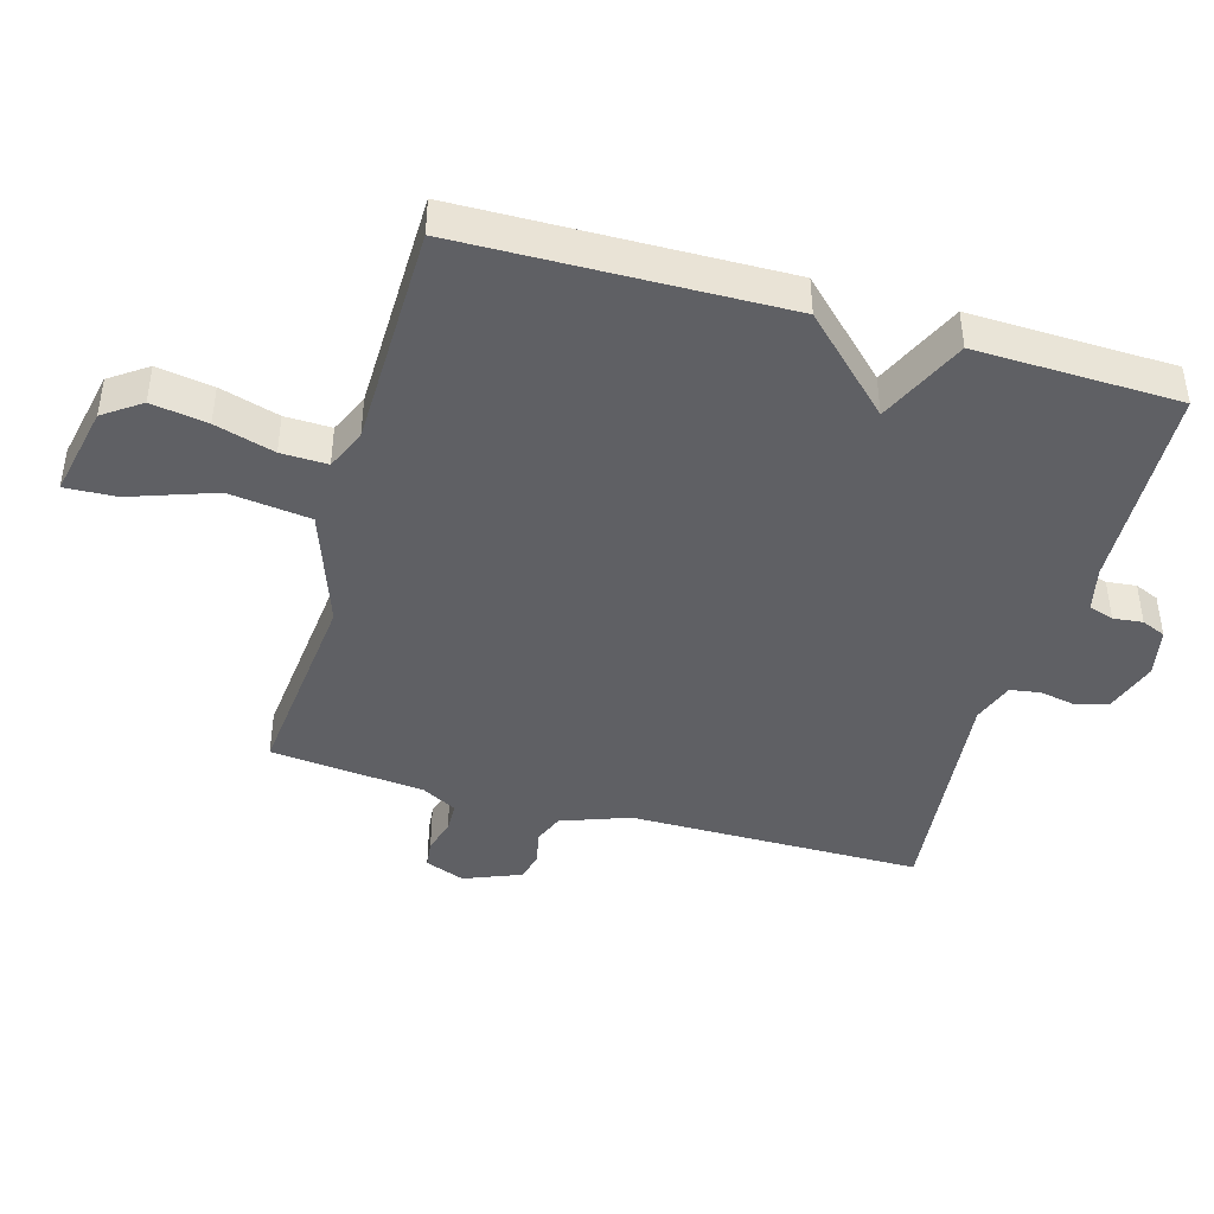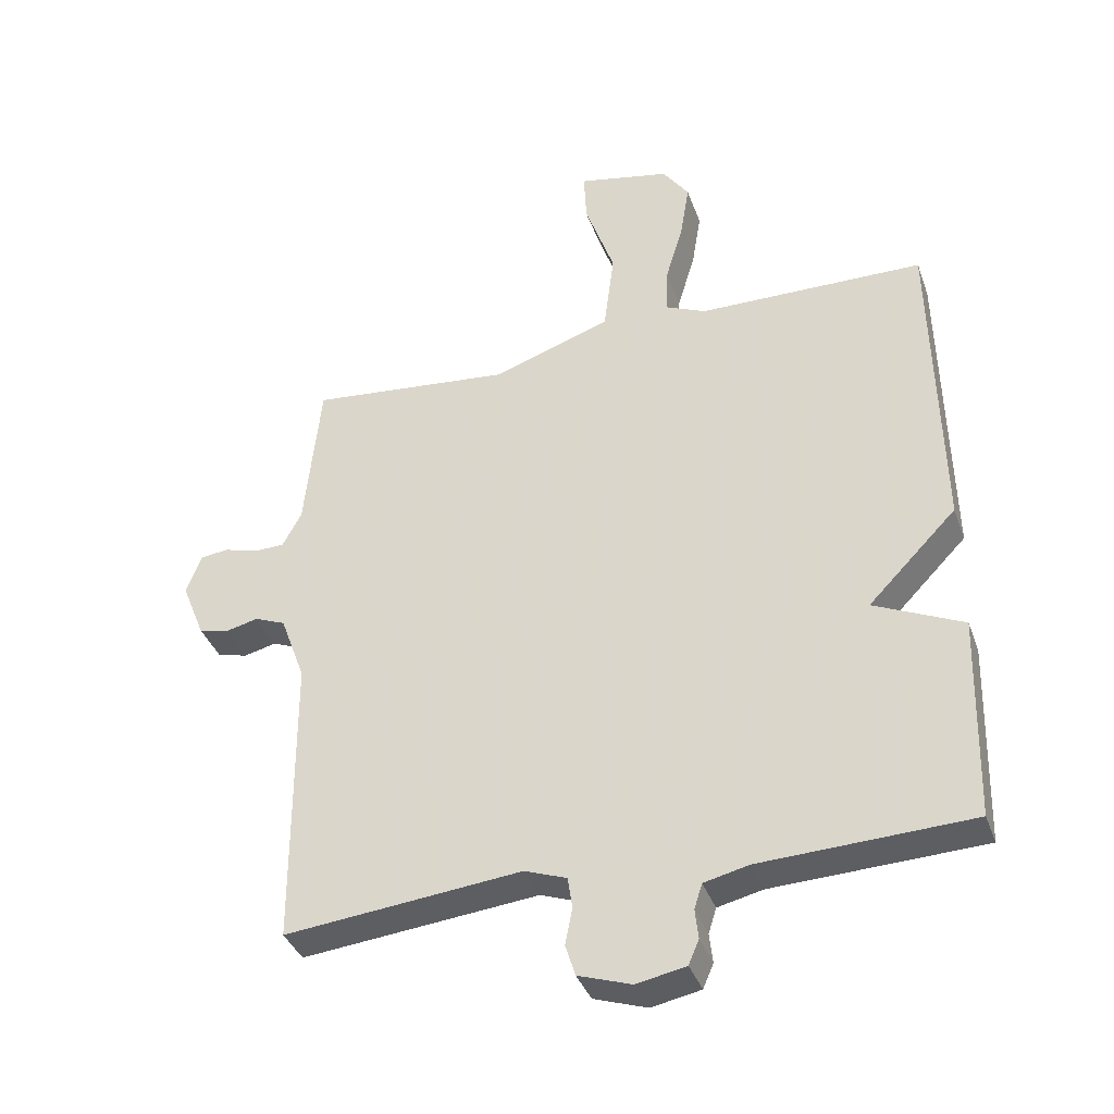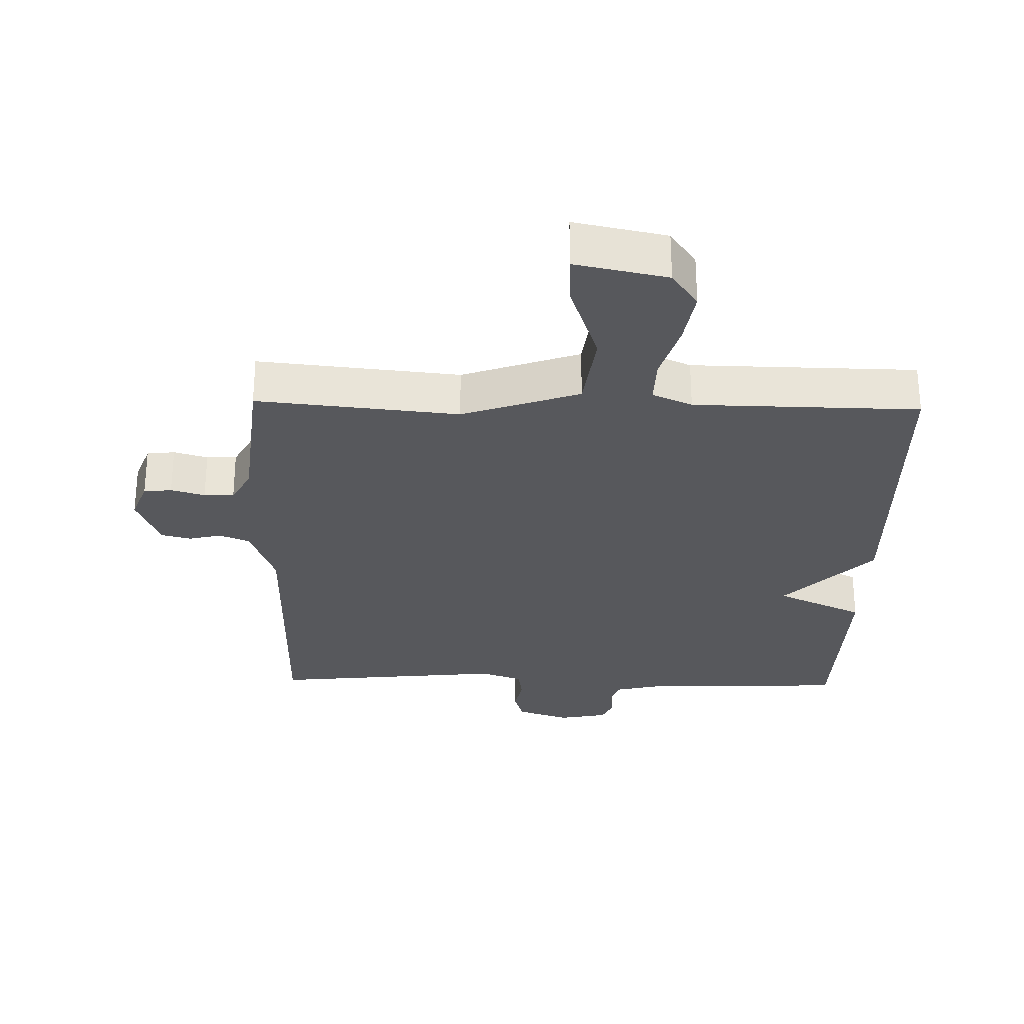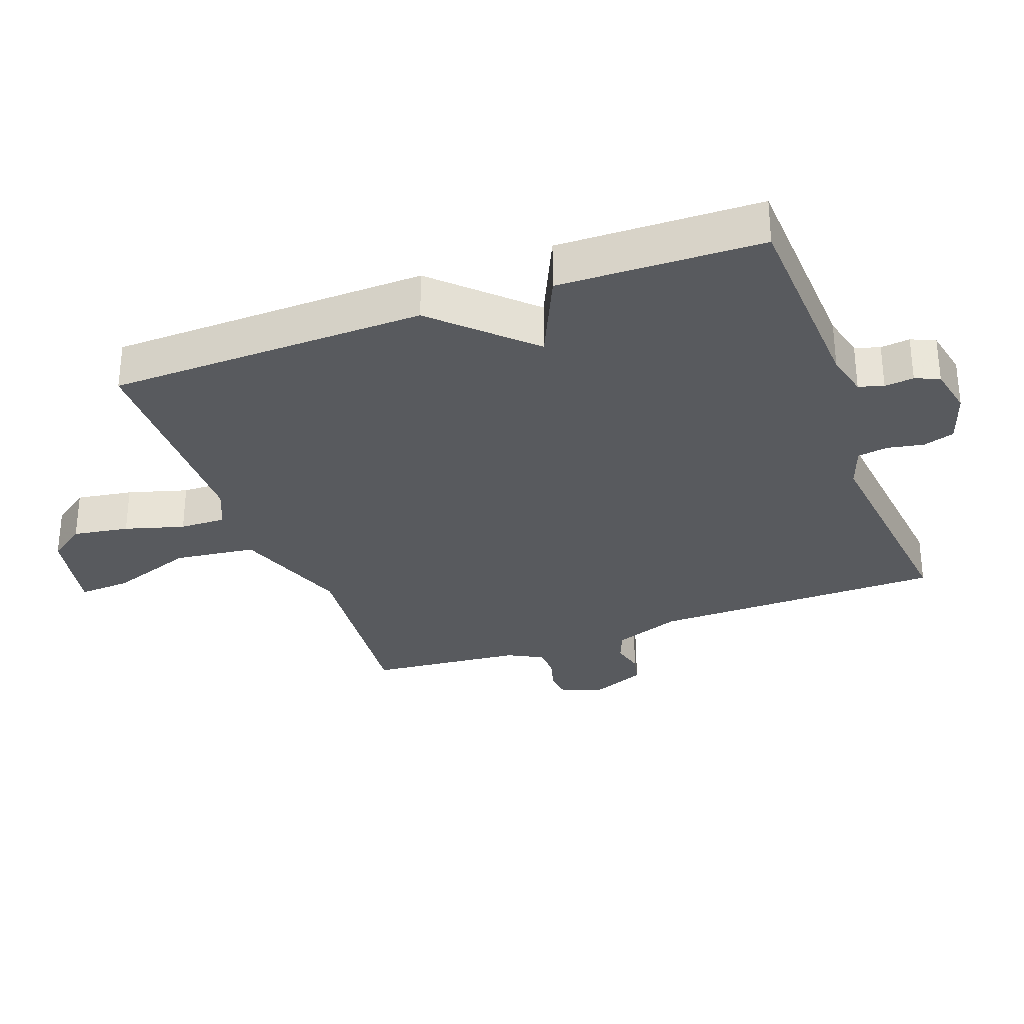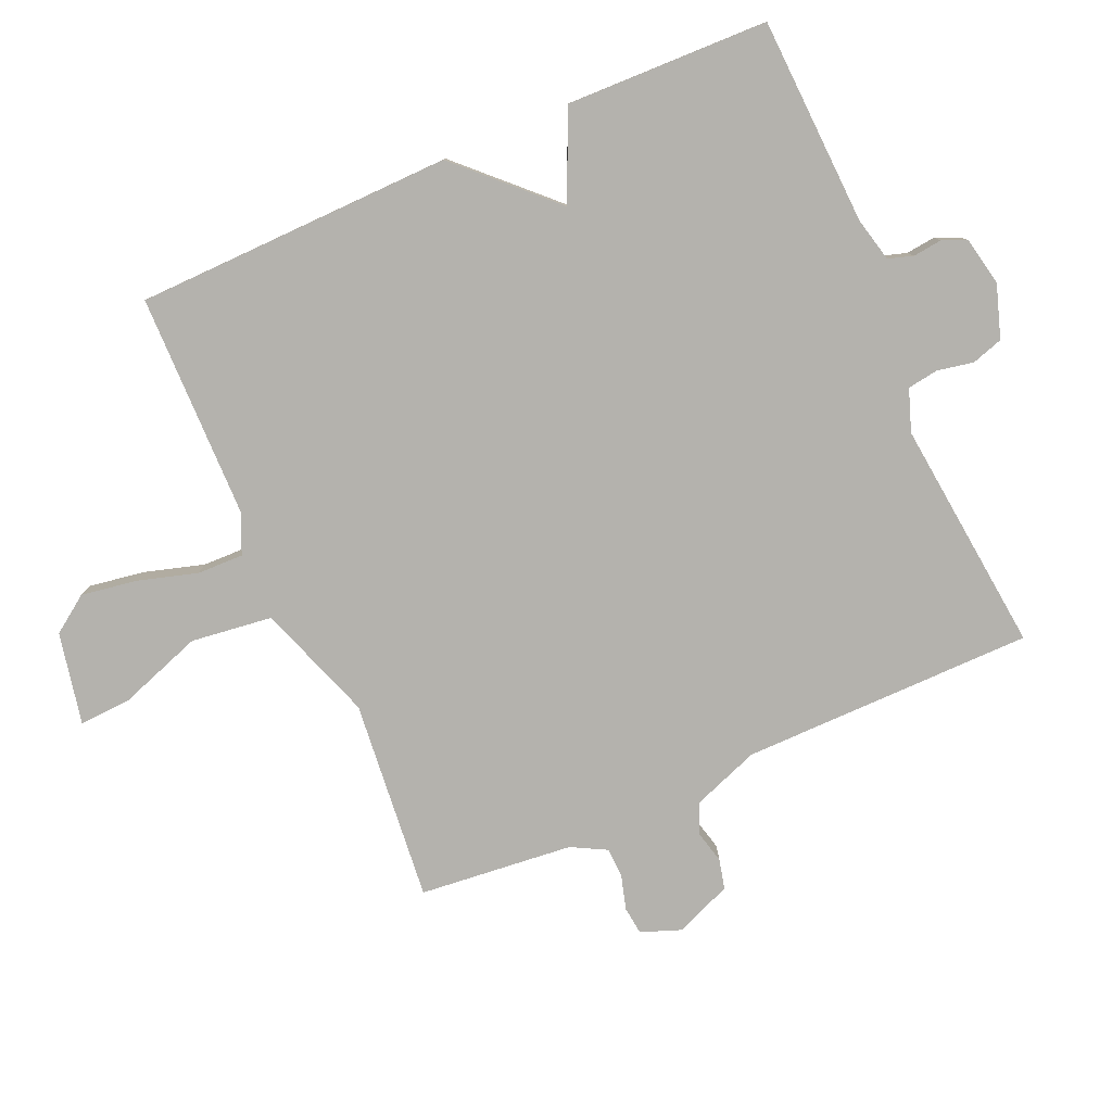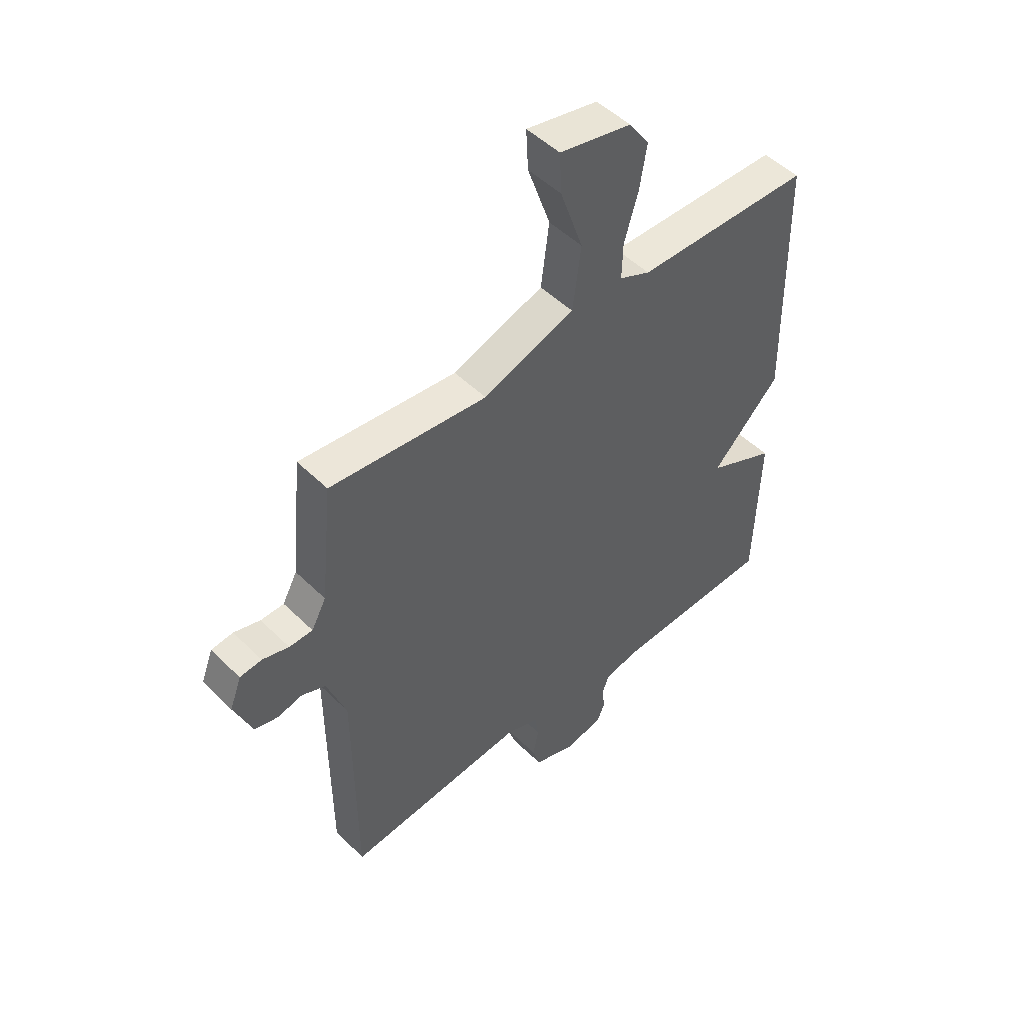
<metadata>
{"format":"obj","ext":"obj","renderer":"f3d","projection":"perspective","resolution":1024,"background":"white","views":[{"elev":-43.2,"azim":74.1,"up":"+Y"},{"elev":-37.5,"azim":18.6,"up":"+Z"},{"elev":-28.7,"azim":-1.4,"up":"+Y"},{"elev":-30.7,"azim":110.5,"up":"+Y"},{"elev":-79.5,"azim":113.8,"up":"+Y"},{"elev":49.6,"azim":-42.8,"up":"+Z"}]}
</metadata>
<code>
v -0.5 0.07 -0.5
v -0.502 0.07 -0.051
v -0.54 0.07 0.053
v -0.587 0.07 0.072
v -0.636 0.07 0.06
v -0.682 0.07 0.071
v -0.717 0.07 0.158
v -0.694 0.07 0.219
v -0.651 0.07 0.224
v -0.599 0.07 0.209
v -0.553 0.07 0.21
v -0.524 0.07 0.264
v -0.5 0.07 0.5
v -0.191 0.07 0.469
v -0.011 0.07 0.532
v 0.005 0.07 0.657
v -0.04 0.07 0.787
v -0.044 0.07 0.866
v 0.097 0.07 0.837
v 0.137 0.07 0.78
v 0.123 0.07 0.694
v 0.096 0.07 0.603
v 0.094 0.07 0.532
v 0.155 0.07 0.505
v 0.5 0.07 0.5
v 0.509 0.07 0.011
v 0.374 0.07 -0.127
v 0.509 0.07 -0.189
v 0.5 0.07 -0.5
v 0.181 0.07 -0.513
v 0.113 0.07 -0.529
v 0.101 0.07 -0.567
v 0.106 0.07 -0.612
v 0.09 0.07 -0.649
v 0.015 0.07 -0.664
v -0.066 0.07 -0.637
v -0.081 0.07 -0.589
v -0.07 0.07 -0.533
v -0.077 0.07 -0.486
v -0.141 0.07 -0.463
v -0.5 0 -0.5
v -0.502 0 -0.051
v -0.54 0 0.053
v -0.587 0 0.072
v -0.636 0 0.06
v -0.682 0 0.071
v -0.717 0 0.158
v -0.694 0 0.219
v -0.651 0 0.224
v -0.599 0 0.209
v -0.553 0 0.21
v -0.524 0 0.264
v -0.5 0 0.5
v -0.191 0 0.469
v -0.011 0 0.532
v 0.005 0 0.657
v -0.04 0 0.787
v -0.044 0 0.866
v 0.097 0 0.837
v 0.137 0 0.78
v 0.123 0 0.694
v 0.096 0 0.603
v 0.094 0 0.532
v 0.155 0 0.505
v 0.5 0 0.5
v 0.509 0 0.011
v 0.374 0 -0.127
v 0.509 0 -0.189
v 0.5 0 -0.5
v 0.181 0 -0.513
v 0.113 0 -0.529
v 0.101 0 -0.567
v 0.106 0 -0.612
v 0.09 0 -0.649
v 0.015 0 -0.664
v -0.066 0 -0.637
v -0.081 0 -0.589
v -0.07 0 -0.533
v -0.077 0 -0.486
v -0.141 0 -0.463
f 36 37 38
f 35 36 38
f 34 35 38
f 33 34 38
f 32 33 38
f 31 32 38 39
f 30 31 39 40
f 29 30 40
f 28 29 40
f 27 28 40
f 40 1 2
f 27 40 2
f 26 27 2
f 25 26 2
f 24 25 2
f 20 21 22
f 19 20 22
f 18 19 22
f 17 18 22
f 16 17 22
f 15 16 22 23
f 24 2 3
f 23 24 3
f 15 23 3
f 14 15 3
f 8 9 10
f 7 8 10
f 6 7 10
f 5 6 10
f 4 5 10
f 4 10 11
f 3 4 11 12
f 3 12 13 14
f 78 77 76
f 78 76 75
f 78 75 74
f 78 74 73
f 78 73 72
f 79 78 72 71
f 80 79 71 70
f 80 70 69
f 80 69 68
f 80 68 67
f 42 41 80
f 42 80 67
f 42 67 66
f 42 66 65
f 42 65 64
f 62 61 60
f 62 60 59
f 62 59 58
f 62 58 57
f 62 57 56
f 63 62 56 55
f 43 42 64
f 43 64 63
f 43 63 55
f 43 55 54
f 50 49 48
f 50 48 47
f 50 47 46
f 50 46 45
f 50 45 44
f 51 50 44
f 52 51 44 43
f 54 53 52 43
f 1 41 42 2
f 2 42 43 3
f 3 43 44 4
f 4 44 45 5
f 5 45 46 6
f 6 46 47 7
f 7 47 48 8
f 8 48 49 9
f 9 49 50 10
f 10 50 51 11
f 11 51 52 12
f 12 52 53 13
f 13 53 54 14
f 14 54 55 15
f 15 55 56 16
f 16 56 57 17
f 17 57 58 18
f 18 58 59 19
f 19 59 60 20
f 20 60 61 21
f 21 61 62 22
f 22 62 63 23
f 23 63 64 24
f 24 64 65 25
f 25 65 66 26
f 26 66 67 27
f 27 67 68 28
f 28 68 69 29
f 29 69 70 30
f 30 70 71 31
f 31 71 72 32
f 32 72 73 33
f 33 73 74 34
f 34 74 75 35
f 35 75 76 36
f 36 76 77 37
f 37 77 78 38
f 38 78 79 39
f 39 79 80 40
f 40 80 41 1

</code>
